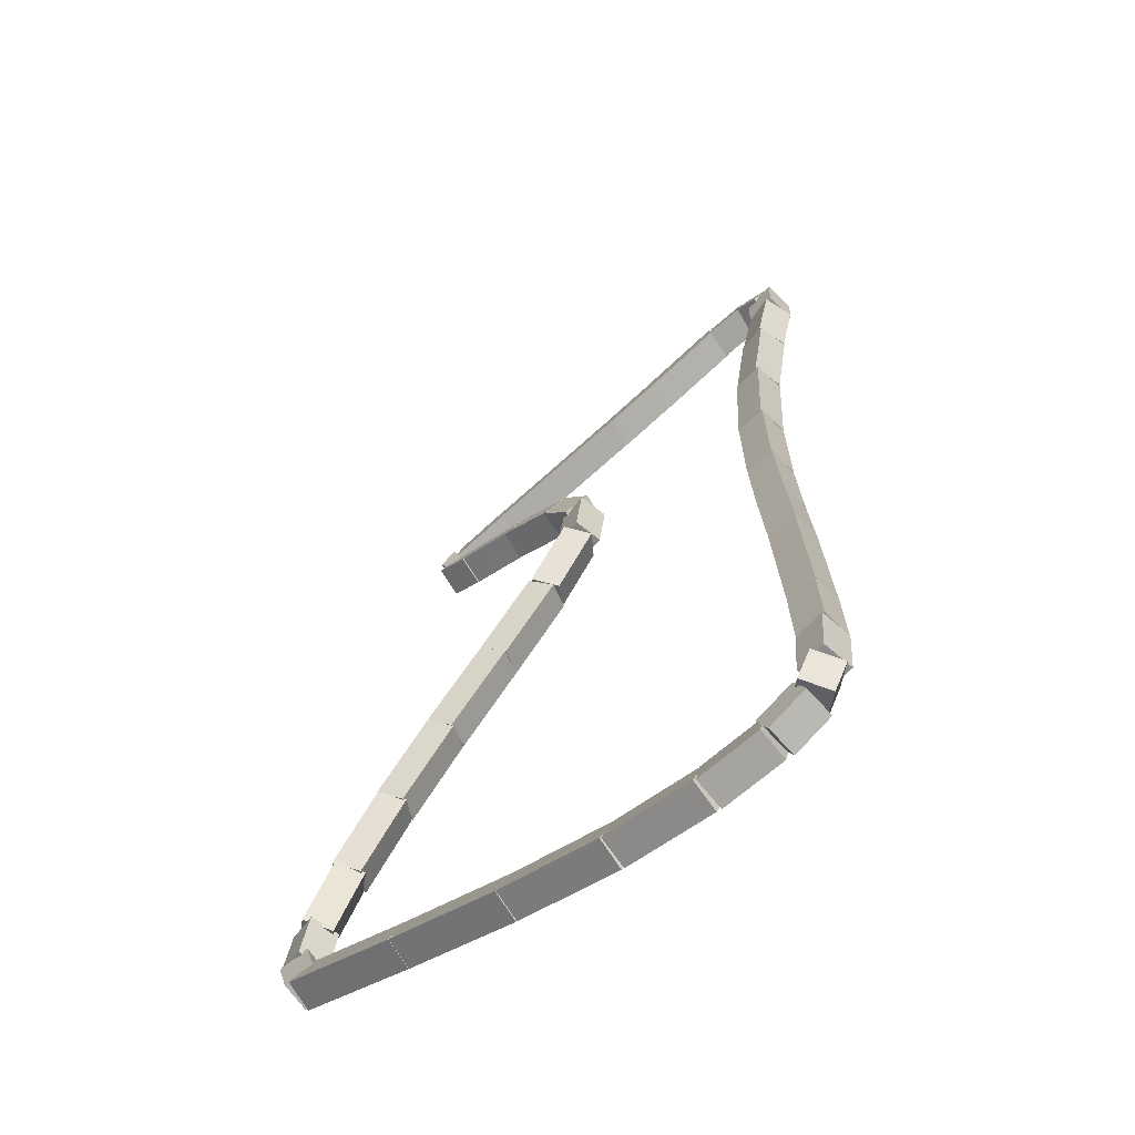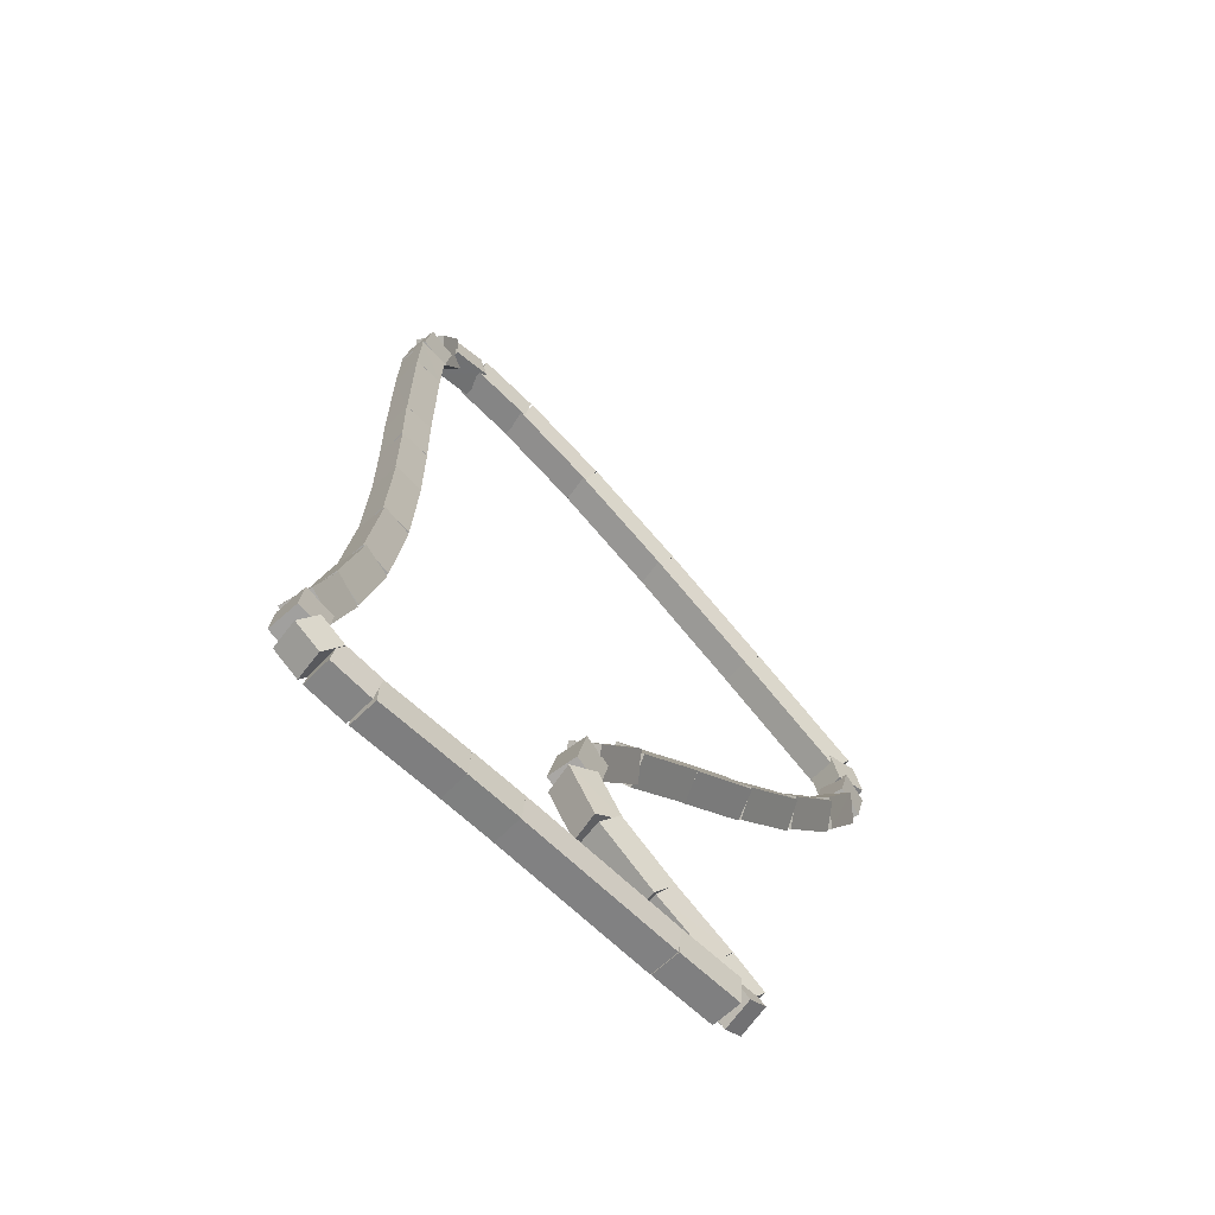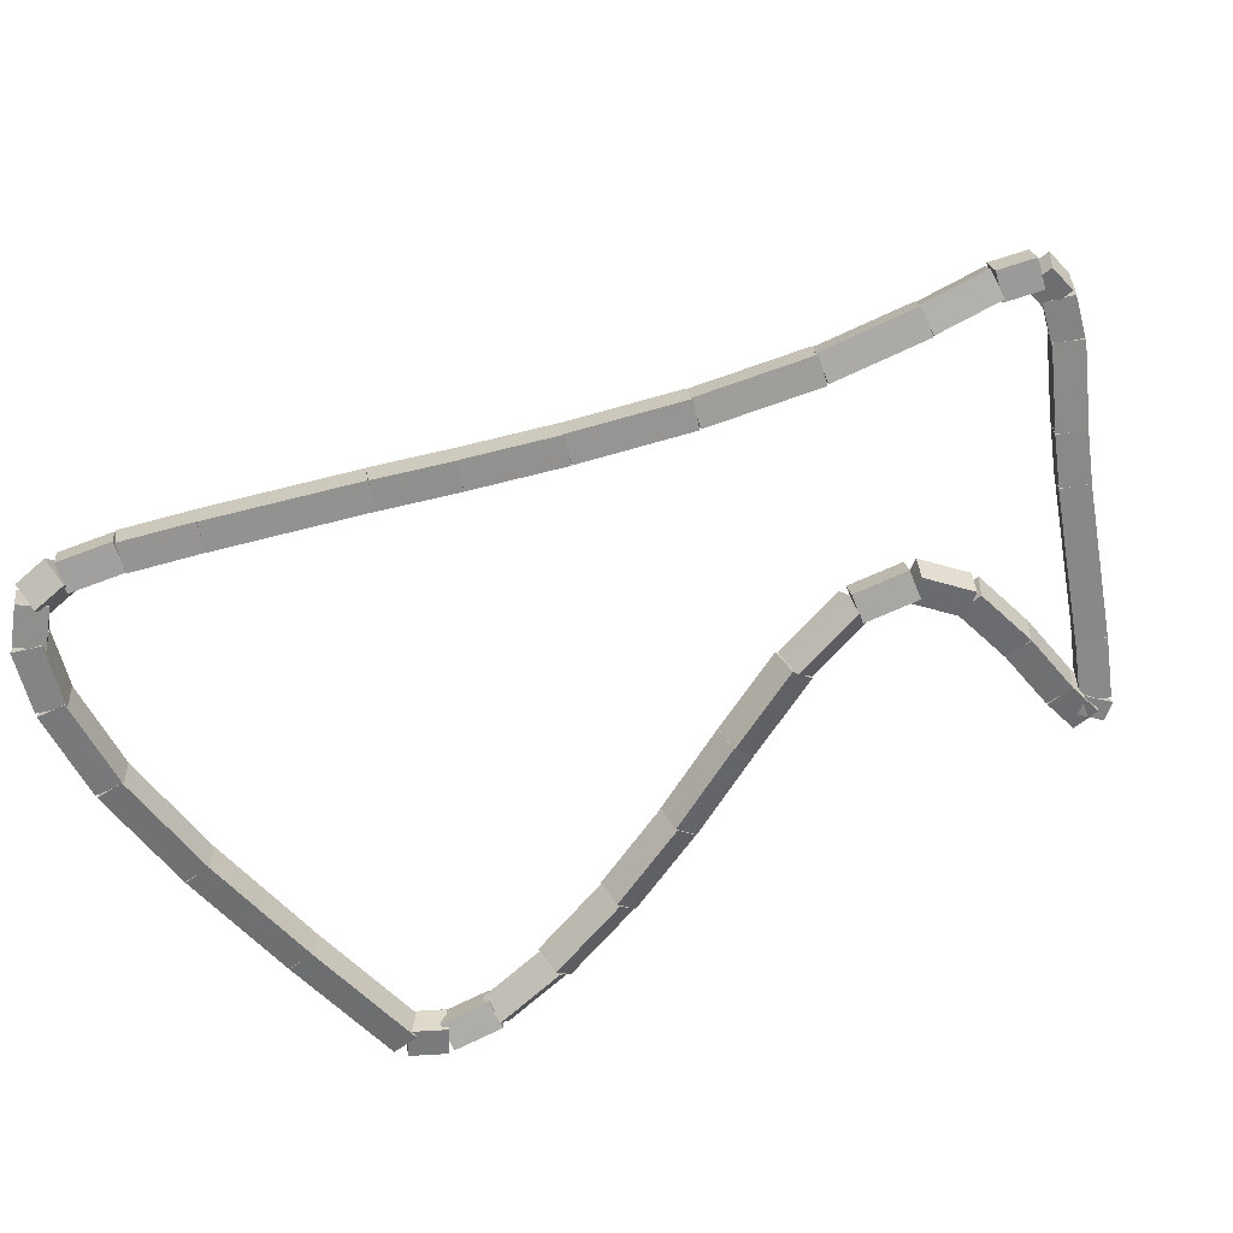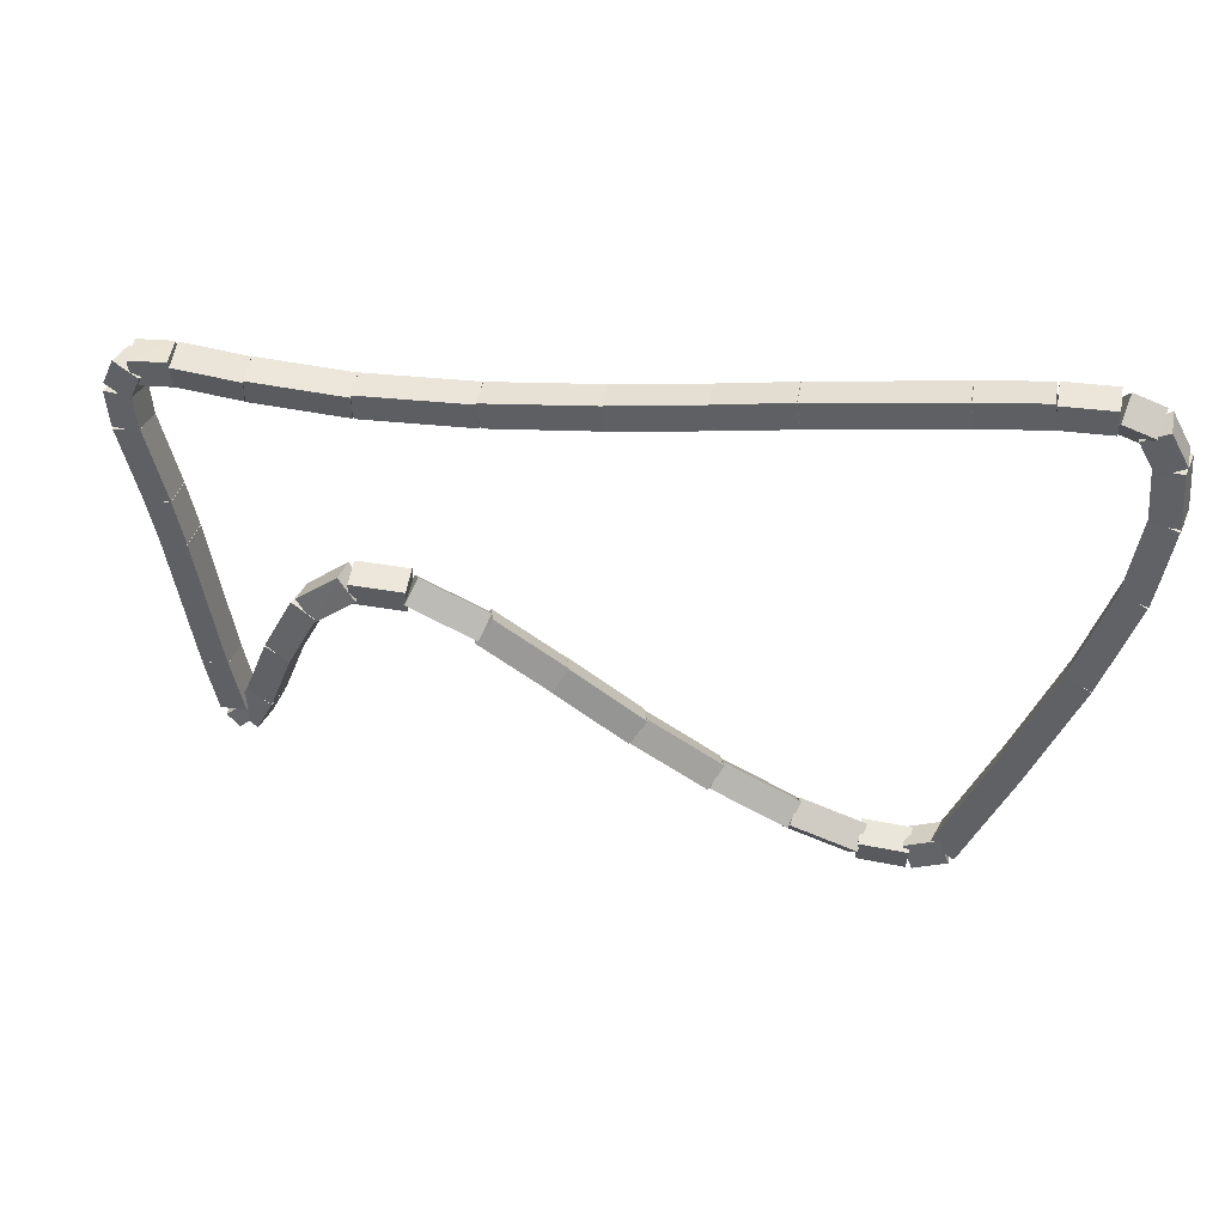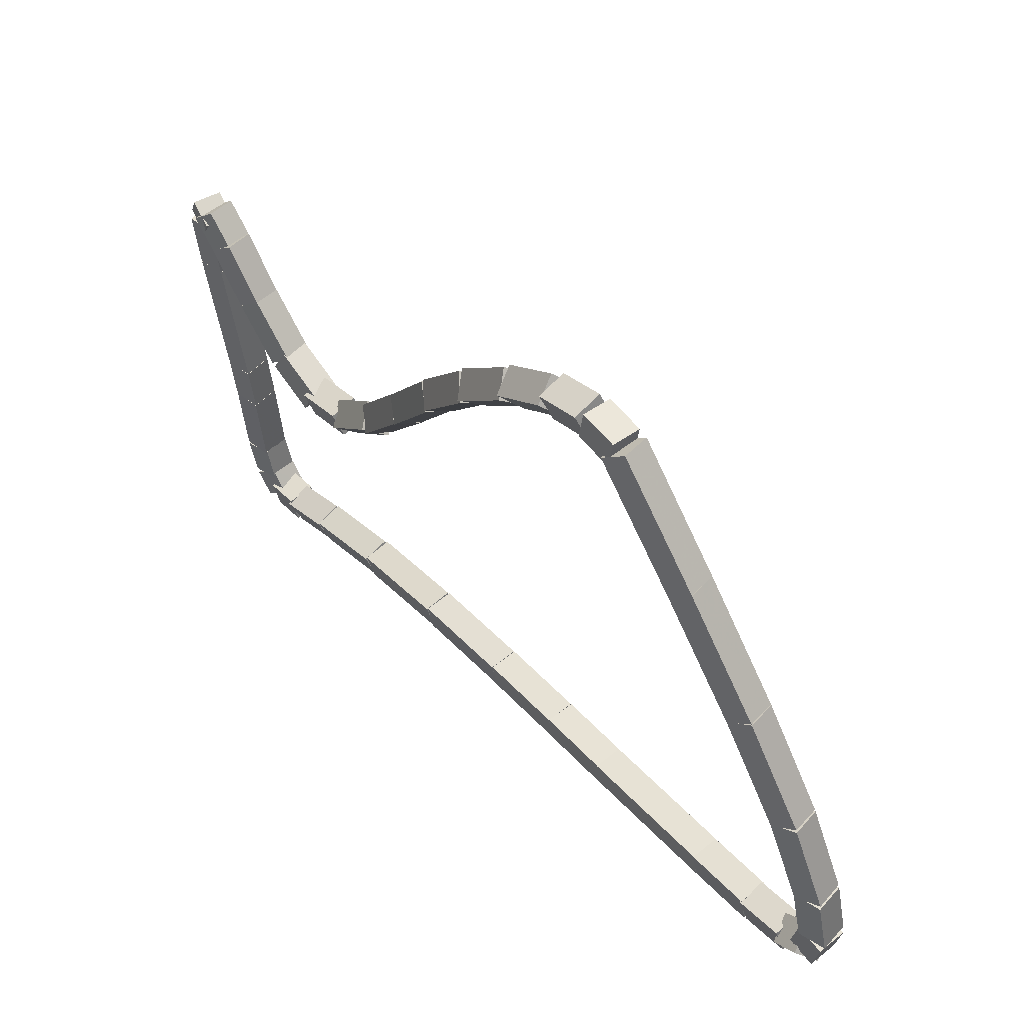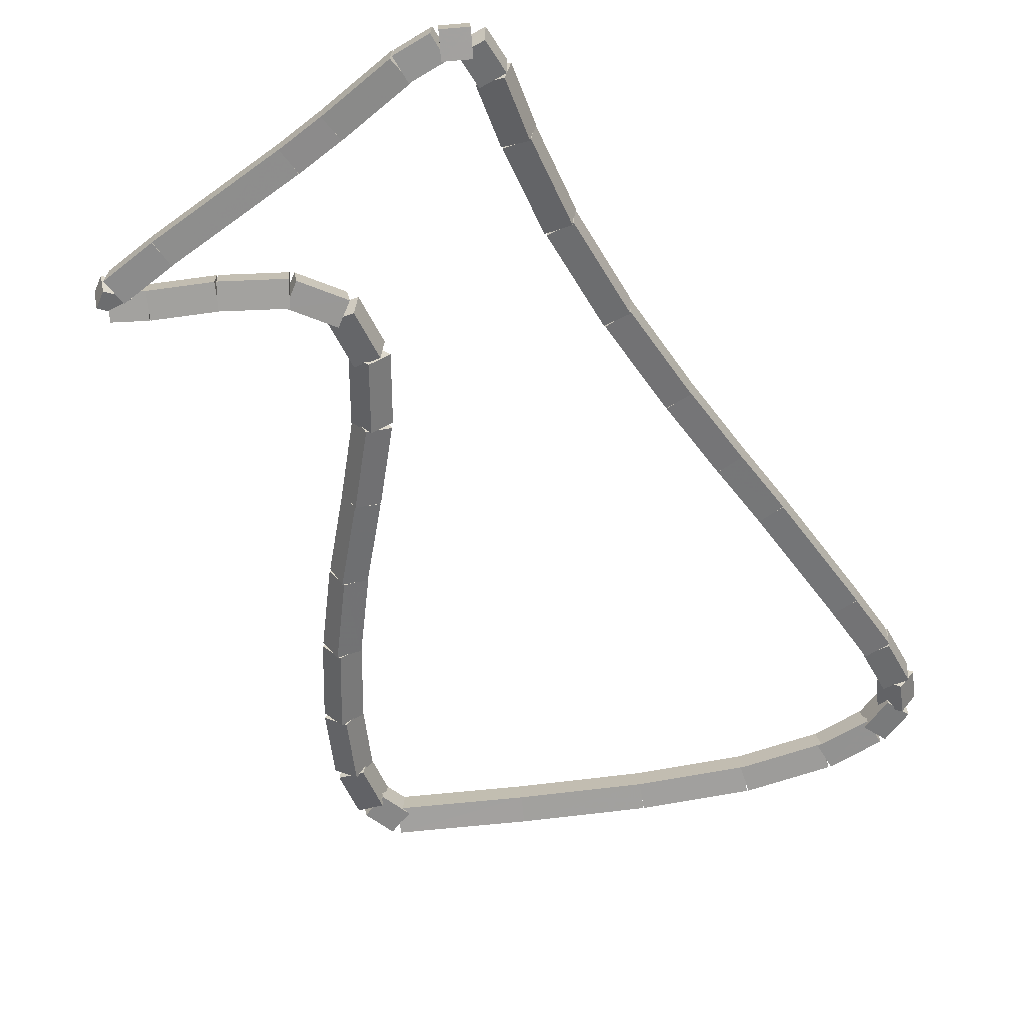
<metadata>
{"format":"obj","ext":"obj","renderer":"f3d","projection":"perspective","resolution":1024,"background":"white","views":[{"elev":-25.6,"azim":85.5,"up":"+Z"},{"elev":66.9,"azim":-91.9,"up":"+Z"},{"elev":71.2,"azim":-147.9,"up":"+Y"},{"elev":-2.6,"azim":58.8,"up":"+Y"},{"elev":-70.3,"azim":-28.8,"up":"+Z"},{"elev":63.0,"azim":31.3,"up":"+Z"}]}
</metadata>
<code>
g name
v 20.47 44.09 24.5
v 20.53 44 24.6
v 20.59 43.93 24.5
v 20.53 44.01 24.4
v 19.94 43.7 24.48
v 20 43.61 24.58
v 20.06 43.54 24.48
v 20 43.62 24.38
f 1 2 3 4
f 6 2 1 5
f 5 1 4 8
f 6 5 8 7
f 8 4 3 7
f 7 3 2 6
g name
v 20.98 44.47 24.53
v 21.04 44.39 24.63
v 21.1 44.31 24.53
v 21.05 44.39 24.43
v 20.47 44.09 24.5
v 20.53 44 24.6
v 20.59 43.93 24.5
v 20.54 44.01 24.4
f 9 10 11 12
f 14 10 9 13
f 13 9 12 16
f 14 13 16 15
f 16 12 11 15
f 15 11 10 14
g name
v 21.41 44.82 24.59
v 21.47 44.73 24.69
v 21.54 44.66 24.59
v 21.48 44.75 24.49
v 20.98 44.47 24.53
v 21.03 44.38 24.63
v 21.11 44.31 24.53
v 21.05 44.4 24.43
f 17 18 19 20
f 22 18 17 21
f 21 17 20 24
f 22 21 24 23
f 24 20 19 23
f 23 19 18 22
g name
v 21.72 45.11 24.7
v 21.77 45.02 24.8
v 21.85 44.96 24.7
v 21.8 45.05 24.6
v 21.41 44.81 24.59
v 21.46 44.72 24.69
v 21.54 44.67 24.59
v 21.49 44.76 24.49
f 25 26 27 28
f 30 26 25 29
f 29 25 28 32
f 30 29 32 31
f 32 28 27 31
f 31 27 26 30
g name
v 21.87 45.31 24.83
v 21.93 45.21 24.92
v 22.03 45.18 24.83
v 21.98 45.28 24.74
v 21.71 45.1 24.7
v 21.76 45 24.79
v 21.86 44.97 24.7
v 21.81 45.07 24.61
f 33 34 35 36
f 38 34 33 37
f 37 33 36 40
f 38 37 40 39
f 40 36 35 39
f 39 35 34 38
g name
v 21.91 45.41 24.96
v 21.98 45.31 25.03
v 22.1 45.34 24.96
v 22.03 45.44 24.89
v 21.86 45.28 24.83
v 21.93 45.18 24.9
v 22.05 45.21 24.83
v 21.98 45.31 24.75
f 41 42 43 44
f 46 42 41 45
f 45 41 44 48
f 46 45 48 47
f 48 44 43 47
f 47 43 42 46
g name
v 21.87 45.36 25.1
v 22.01 45.37 25.15
v 22.02 45.5 25.1
v 21.88 45.5 25.05
v 21.93 45.3 24.96
v 22.06 45.31 25.01
v 22.07 45.44 24.96
v 21.94 45.44 24.91
f 49 50 51 52
f 54 50 49 53
f 53 49 52 56
f 54 53 56 55
f 56 52 51 55
f 55 51 50 54
g name
v 21.77 45.36 25.3
v 21.86 45.45 25.36
v 21.8 45.56 25.3
v 21.71 45.47 25.24
v 21.93 45.34 25.1
v 22.02 45.42 25.17
v 21.96 45.53 25.1
v 21.87 45.45 25.04
f 57 58 59 60
f 62 58 57 61
f 61 57 60 64
f 62 61 64 63
f 64 60 59 63
f 63 59 58 62
g name
v 21.55 45.37 25.55
v 21.63 45.47 25.61
v 21.56 45.57 25.55
v 21.48 45.48 25.48
v 21.78 45.36 25.3
v 21.86 45.46 25.37
v 21.79 45.56 25.3
v 21.71 45.47 25.23
f 65 66 67 68
f 70 66 65 69
f 69 65 68 72
f 70 69 72 71
f 72 68 67 71
f 71 67 66 70
g name
v 21.06 45.39 26.06
v 21.14 45.49 26.13
v 21.07 45.59 26.06
v 20.99 45.49 25.99
v 21.55 45.37 25.55
v 21.63 45.47 25.62
v 21.56 45.57 25.55
v 21.48 45.48 25.48
f 73 74 75 76
f 78 74 73 77
f 77 73 76 80
f 78 77 80 79
f 80 76 75 79
f 79 75 74 78
g name
v 20.8 45.39 26.33
v 20.88 45.49 26.4
v 20.81 45.59 26.33
v 20.73 45.49 26.26
v 21.06 45.39 26.06
v 21.14 45.49 26.13
v 21.07 45.59 26.06
v 20.99 45.49 25.99
f 81 82 83 84
f 86 82 81 85
f 85 81 84 88
f 86 85 88 87
f 88 84 83 87
f 87 83 82 86
g name
v 20.49 45.4 26.65
v 20.56 45.5 26.72
v 20.5 45.6 26.65
v 20.42 45.5 26.58
v 20.8 45.39 26.33
v 20.88 45.49 26.39
v 20.81 45.59 26.33
v 20.73 45.5 26.26
f 89 90 91 92
f 94 90 89 93
f 93 89 92 96
f 94 93 96 95
f 96 92 91 95
f 95 91 90 94
g name
v 20.12 45.43 27.06
v 20.2 45.52 27.12
v 20.13 45.63 27.06
v 20.05 45.53 26.99
v 20.49 45.4 26.65
v 20.57 45.5 26.72
v 20.5 45.6 26.65
v 20.42 45.51 26.58
f 97 98 99 100
f 102 98 97 101
f 101 97 100 104
f 102 101 104 103
f 104 100 99 103
f 103 99 98 102
g name
v 19.76 45.48 27.48
v 19.85 45.57 27.54
v 19.79 45.68 27.48
v 19.7 45.59 27.41
v 20.11 45.43 27.06
v 20.2 45.52 27.12
v 20.14 45.63 27.06
v 20.05 45.54 26.99
f 105 106 107 108
f 110 106 105 109
f 109 105 108 112
f 110 109 112 111
f 112 108 107 111
f 111 107 106 110
g name
v 19.47 45.56 27.86
v 19.58 45.63 27.92
v 19.53 45.75 27.86
v 19.42 45.68 27.8
v 19.75 45.48 27.48
v 19.85 45.56 27.54
v 19.8 45.67 27.48
v 19.7 45.6 27.42
f 113 114 115 116
f 118 114 113 117
f 117 113 116 120
f 118 117 120 119
f 120 116 115 119
f 119 115 114 118
g name
v 19.29 45.63 28.12
v 19.4 45.69 28.18
v 19.36 45.81 28.12
v 19.25 45.75 28.07
v 19.47 45.56 27.86
v 19.58 45.62 27.91
v 19.54 45.75 27.86
v 19.42 45.68 27.8
f 121 122 123 124
f 126 122 121 125
f 125 121 124 128
f 126 125 128 127
f 128 124 123 127
f 127 123 122 126
g name
v 19.2 45.63 28.26
v 19.28 45.73 28.33
v 19.22 45.83 28.26
v 19.13 45.74 28.2
v 19.32 45.62 28.12
v 19.4 45.71 28.19
v 19.34 45.82 28.12
v 19.25 45.73 28.06
f 129 130 131 132
f 134 130 129 133
f 133 129 132 136
f 134 133 136 135
f 136 132 131 135
f 135 131 130 134
g name
v 19.15 45.57 28.26
v 19.09 45.65 28.36
v 19.04 45.73 28.26
v 19.1 45.65 28.16
v 19.27 45.65 28.26
v 19.21 45.73 28.36
v 19.15 45.81 28.26
v 19.21 45.74 28.16
f 137 138 139 140
f 142 138 137 141
f 141 137 140 144
f 142 141 144 143
f 144 140 139 143
f 143 139 138 142
g name
v 19.06 45.45 28.18
v 18.96 45.48 28.27
v 18.9 45.58 28.18
v 19.01 45.54 28.09
v 19.17 45.59 28.26
v 19.07 45.62 28.35
v 19.02 45.71 28.26
v 19.12 45.68 28.17
f 145 146 147 148
f 150 146 145 149
f 149 145 148 152
f 150 149 152 151
f 152 148 147 151
f 151 147 146 150
g name
v 18.88 45.17 27.95
v 18.76 45.18 28.04
v 18.71 45.28 27.95
v 18.82 45.27 27.87
v 19.07 45.46 28.18
v 18.95 45.47 28.26
v 18.9 45.57 28.18
v 19.01 45.56 28.09
f 153 154 155 156
f 158 154 153 157
f 157 153 156 160
f 158 157 160 159
f 160 156 155 159
f 159 155 154 158
g name
v 18.75 44.99 27.82
v 18.64 45 27.91
v 18.59 45.1 27.82
v 18.7 45.09 27.74
v 18.87 45.16 27.95
v 18.76 45.18 28.04
v 18.71 45.28 27.95
v 18.82 45.26 27.87
f 161 162 163 164
f 166 162 161 165
f 165 161 164 168
f 166 165 168 167
f 168 164 163 167
f 167 163 162 166
g name
v 18.37 44.46 27.46
v 18.26 44.48 27.55
v 18.21 44.57 27.46
v 18.32 44.56 27.37
v 18.75 44.99 27.82
v 18.64 45 27.91
v 18.59 45.1 27.82
v 18.7 45.08 27.74
f 169 170 171 172
f 174 170 169 173
f 173 169 172 176
f 174 173 176 175
f 176 172 171 175
f 175 171 170 174
g name
v 18.23 44.25 27.3
v 18.12 44.26 27.39
v 18.06 44.36 27.3
v 18.18 44.35 27.22
v 18.37 44.46 27.46
v 18.26 44.47 27.54
v 18.21 44.57 27.46
v 18.32 44.56 27.37
f 177 178 179 180
f 182 178 177 181
f 181 177 180 184
f 182 181 184 183
f 184 180 179 183
f 183 179 178 182
g name
v 18.24 44.23 27.23
v 18.13 44.17 27.29
v 18.04 44.26 27.23
v 18.15 44.32 27.17
v 18.25 44.29 27.3
v 18.14 44.23 27.36
v 18.05 44.32 27.3
v 18.16 44.38 27.24
f 185 186 187 188
f 190 186 185 189
f 189 185 188 192
f 190 189 192 191
f 192 188 187 191
f 191 187 186 190
g name
v 18.23 44.43 27.23
v 18.29 44.35 27.33
v 18.35 44.27 27.23
v 18.29 44.35 27.13
v 18.08 44.33 27.23
v 18.14 44.25 27.33
v 18.2 44.16 27.23
v 18.14 44.24 27.13
f 193 194 195 196
f 198 194 193 197
f 197 193 196 200
f 198 197 200 199
f 200 196 195 199
f 199 195 194 198
g name
v 18.48 44.62 27.25
v 18.54 44.54 27.35
v 18.6 44.47 27.25
v 18.55 44.55 27.15
v 18.23 44.43 27.23
v 18.28 44.35 27.33
v 18.35 44.27 27.23
v 18.29 44.35 27.13
f 201 202 203 204
f 206 202 201 205
f 205 201 204 208
f 206 205 208 207
f 208 204 203 207
f 207 203 202 206
g name
v 18.76 44.82 27.24
v 18.82 44.74 27.34
v 18.87 44.65 27.24
v 18.81 44.73 27.14
v 18.49 44.63 27.25
v 18.54 44.55 27.35
v 18.6 44.46 27.25
v 18.54 44.54 27.15
f 209 210 211 212
f 214 210 209 213
f 213 209 212 216
f 214 213 216 215
f 216 212 211 215
f 215 211 210 214
g name
v 19.01 44.92 27.14
v 19.08 44.84 27.23
v 19.08 44.73 27.14
v 19.01 44.81 27.05
v 18.78 44.83 27.24
v 18.85 44.75 27.34
v 18.85 44.64 27.24
v 18.78 44.72 27.15
f 217 218 219 220
f 222 218 217 221
f 221 217 220 224
f 222 221 224 223
f 224 220 219 223
f 223 219 218 222
g name
v 19.23 44.88 26.93
v 19.28 44.77 26.99
v 19.18 44.69 26.93
v 19.13 44.8 26.87
v 19.07 44.92 27.14
v 19.12 44.81 27.2
v 19.02 44.73 27.14
v 18.97 44.84 27.08
f 225 226 227 228
f 230 226 225 229
f 229 225 228 232
f 230 229 232 231
f 232 228 227 231
f 231 227 226 230
g name
v 19.39 44.68 26.6
v 19.35 44.55 26.65
v 19.22 44.57 26.6
v 19.26 44.7 26.55
v 19.29 44.84 26.93
v 19.25 44.71 26.98
v 19.12 44.73 26.93
v 19.16 44.86 26.88
f 233 234 235 236
f 238 234 233 237
f 237 233 236 240
f 238 237 240 239
f 240 236 235 239
f 239 235 234 238
g name
v 19.46 44.43 26.23
v 19.38 44.32 26.28
v 19.26 44.38 26.23
v 19.34 44.49 26.18
v 19.4 44.65 26.6
v 19.32 44.54 26.65
v 19.21 44.6 26.6
v 19.28 44.71 26.55
f 241 242 243 244
f 246 242 241 245
f 245 241 244 248
f 246 245 248 247
f 248 244 243 247
f 247 243 242 246
g name
v 19.51 44.19 25.84
v 19.43 44.08 25.89
v 19.32 44.14 25.84
v 19.4 44.25 25.79
v 19.46 44.43 26.23
v 19.38 44.32 26.28
v 19.26 44.38 26.23
v 19.34 44.49 26.18
f 249 250 251 252
f 254 250 249 253
f 253 249 252 256
f 254 253 256 255
f 256 252 251 255
f 255 251 250 254
g name
v 19.58 43.98 25.46
v 19.52 43.87 25.51
v 19.39 43.92 25.46
v 19.46 44.03 25.41
v 19.51 44.2 25.84
v 19.44 44.09 25.89
v 19.32 44.13 25.84
v 19.39 44.25 25.79
f 257 258 259 260
f 262 258 257 261
f 261 257 260 264
f 262 261 264 263
f 264 260 259 263
f 263 259 258 262
g name
v 19.68 43.81 25.09
v 19.64 43.68 25.14
v 19.51 43.71 25.09
v 19.55 43.84 25.04
v 19.58 44 25.46
v 19.53 43.87 25.51
v 19.4 43.9 25.46
v 19.45 44.02 25.41
f 265 266 267 268
f 270 266 265 269
f 269 265 268 272
f 270 269 272 271
f 272 268 267 271
f 271 267 266 270
g name
v 19.79 43.7 24.78
v 19.78 43.57 24.83
v 19.65 43.56 24.78
v 19.66 43.69 24.73
v 19.66 43.83 25.09
v 19.65 43.7 25.14
v 19.52 43.69 25.09
v 19.53 43.82 25.04
f 273 274 275 276
f 278 274 273 277
f 277 273 276 280
f 278 277 280 279
f 280 276 275 279
f 279 275 274 278
g name
v 19.88 43.69 24.59
v 19.93 43.57 24.64
v 19.83 43.49 24.59
v 19.78 43.61 24.53
v 19.75 43.73 24.78
v 19.79 43.61 24.84
v 19.69 43.54 24.78
v 19.64 43.66 24.72
f 281 282 283 284
f 286 282 281 285
f 285 281 284 288
f 286 285 288 287
f 288 284 283 287
f 287 283 282 286
g name
v 19.98 43.71 24.48
v 20.06 43.63 24.56
v 20.02 43.52 24.48
v 19.94 43.61 24.4
v 19.84 43.69 24.59
v 19.91 43.6 24.67
v 19.87 43.49 24.59
v 19.8 43.58 24.51
f 289 290 291 292
f 294 290 289 293
f 293 289 292 296
f 294 293 296 295
f 296 292 291 295
f 295 291 290 294

</code>
